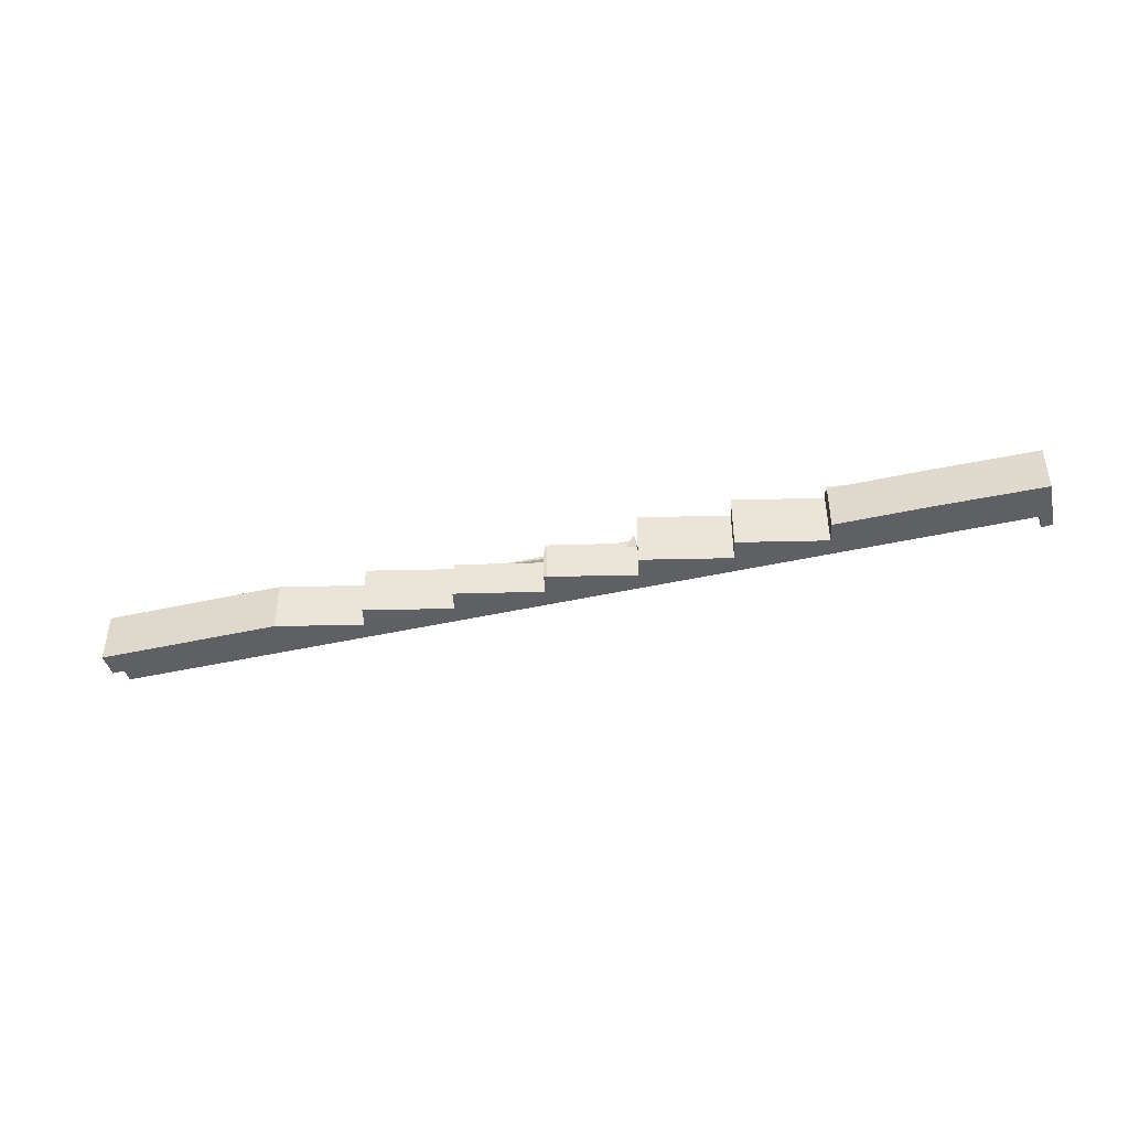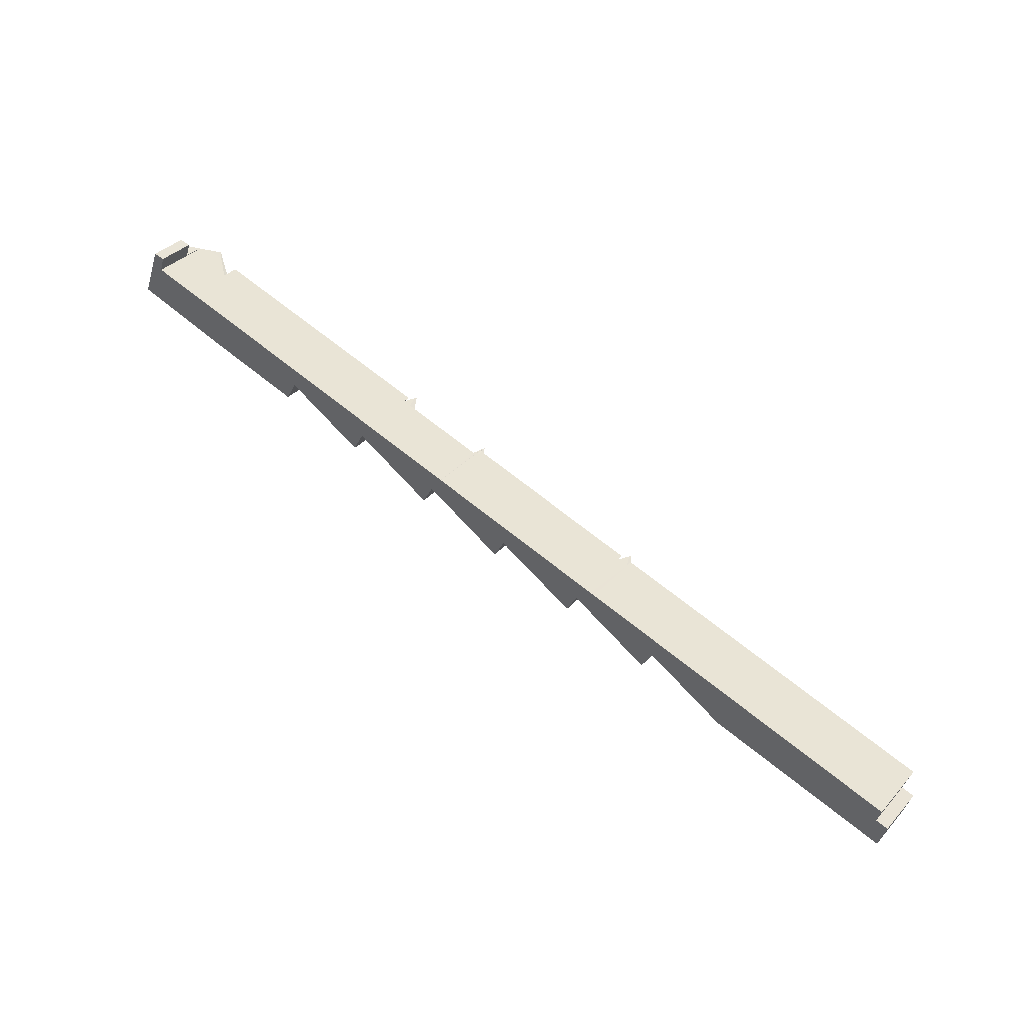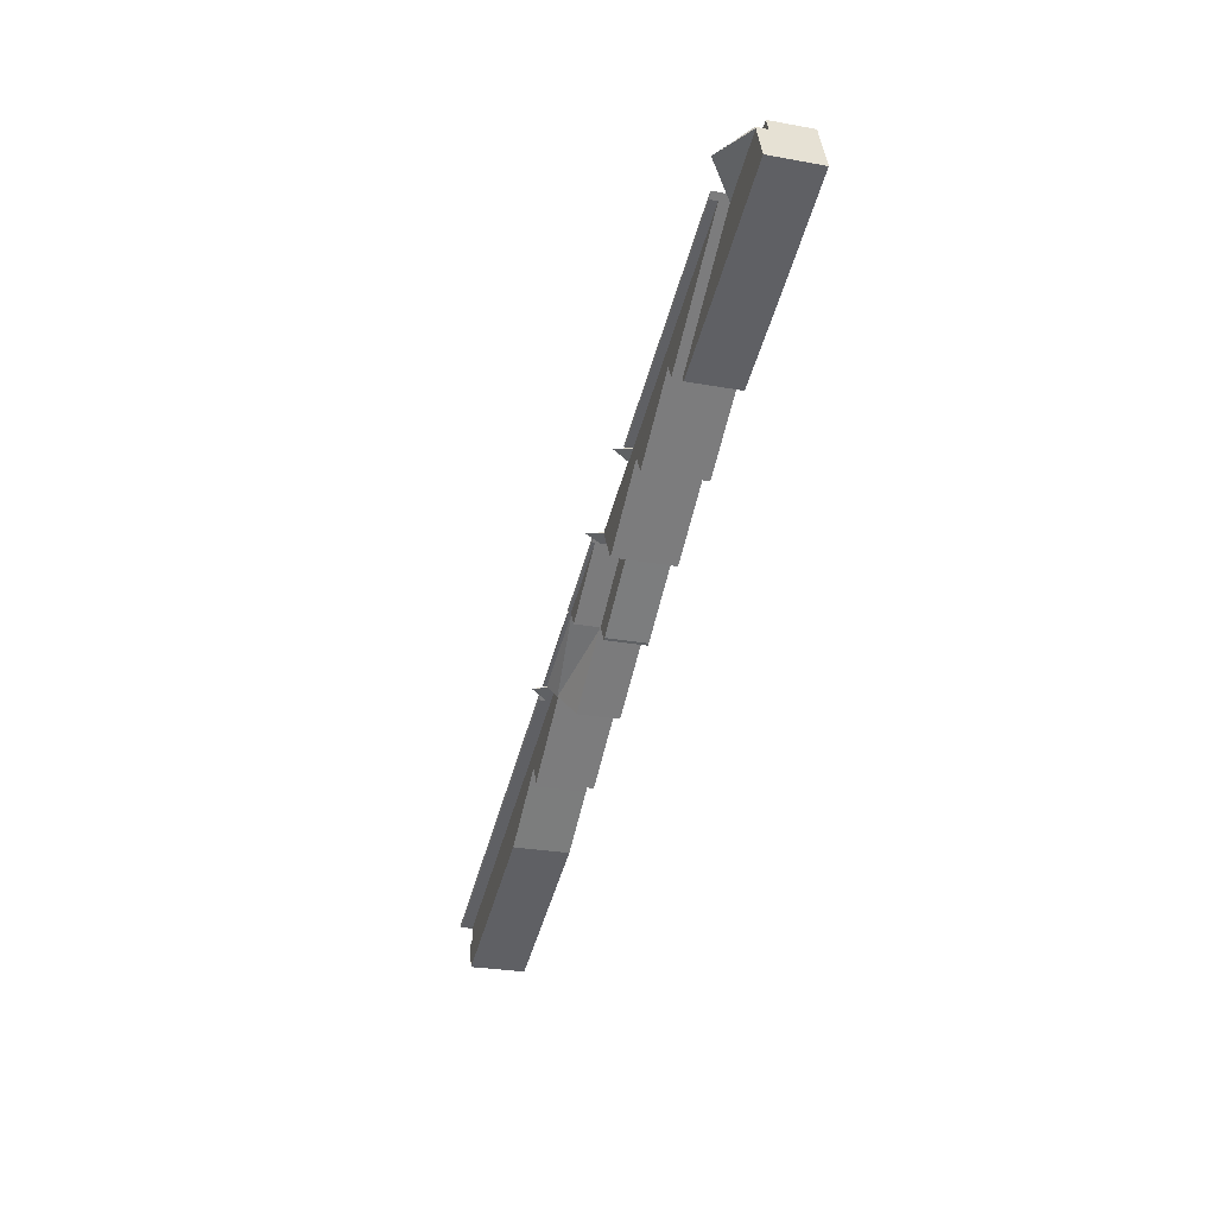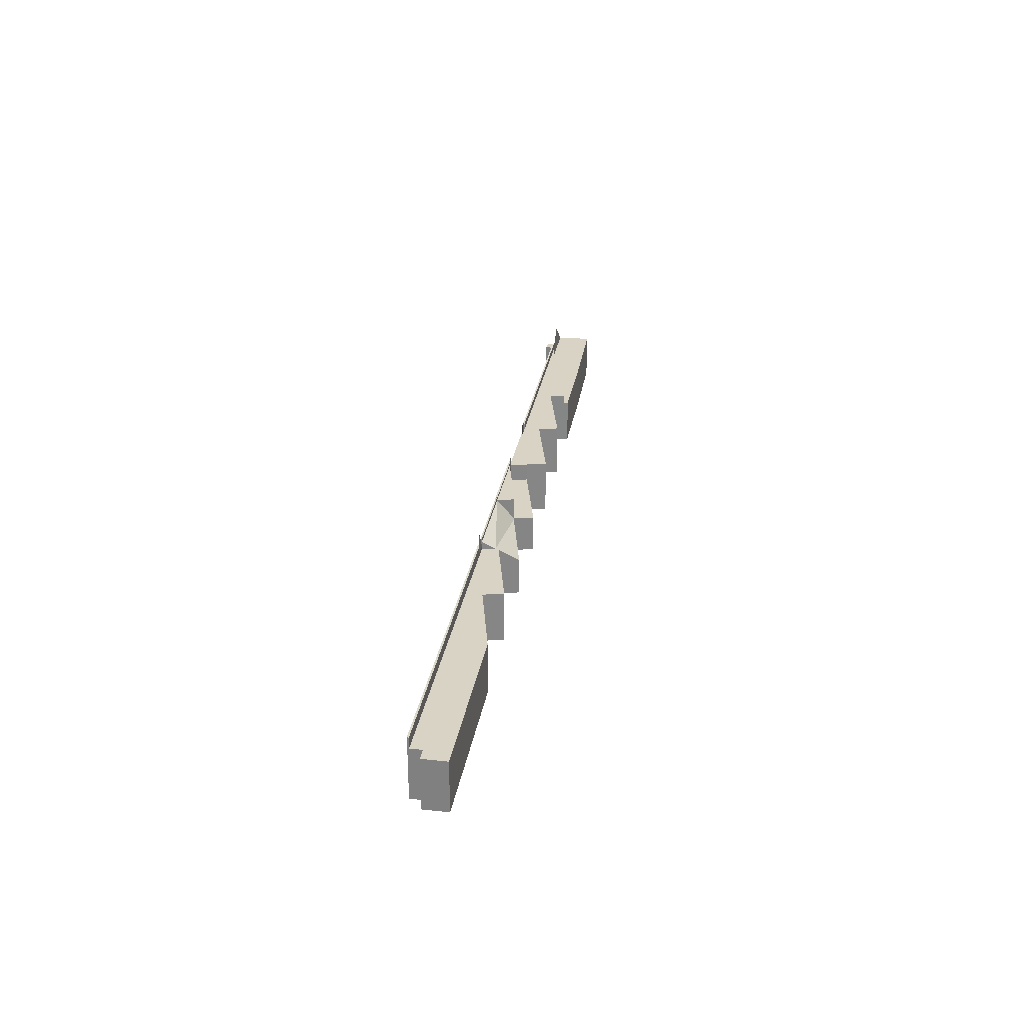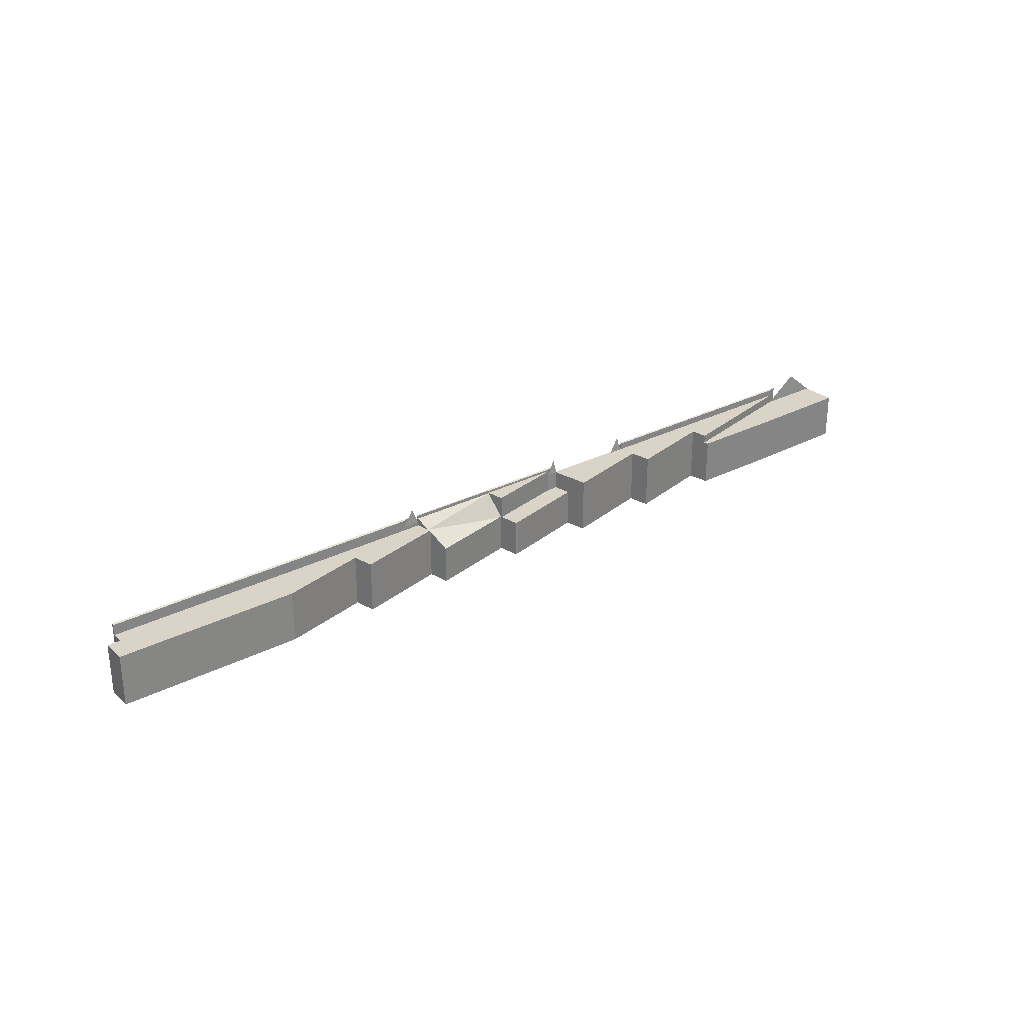
<metadata>
{"format":"obj","ext":"obj","renderer":"f3d","projection":"perspective","resolution":1024,"background":"white","views":[{"elev":-43.6,"azim":-147.1,"up":"+Y"},{"elev":35.6,"azim":35.9,"up":"+Z"},{"elev":-28.0,"azim":-105.3,"up":"+Z"},{"elev":28.3,"azim":117.4,"up":"+Y"},{"elev":28.8,"azim":160.6,"up":"+Y"}]}
</metadata>
<code>
v  61.91 8.398 -15.26
v  73.22 8.398 -19.03
v  61.87 8.398 -15.33
v  61.97 8.398 -15.16
v  64.34 8.398 -15.93
v  68.19 8.398 -17.18
v  73.32 8.398 -18.86
v  61.97 9.281e-16 -15.16
v  73.32 1.155e-15 -18.86
v  64.34 9.753e-16 -15.93
v  68.19 1.052e-15 -17.18
v  73.22 1.165e-15 -19.03
v  61.87 9.389e-16 -15.33
v  61.91 9.342e-16 -15.26
v  50.44 7.421 -11.4
v  50.8 9.421 -11.57
v  50.34 7.421 -11.57
v  50.7 8.773 -11.48
v  41.37 7.425 -8.445
v  40.66 7.425 -8.422
v  39.92 7.425 -7.972
v  25.38 7.425 -3.442
v  24 7.425 -7.087
v  9.488 7.425 1.735
v  25.22 7.425 -7.834
v  26.28 7.425 -6.004
v  38.84 7.425 -7.83
v  37.68 7.425 -9.688
v  36.32 7.425 -12.11
v  37.77 7.425 -9.74
v  47.81 7.425 -15.87
v  45.17 7.423 -9.684
v  49.13 7.425 -13.57
v  49.19 7.425 -13.48
v  49.25 7.425 -13.51
v  51.76 7.421 -12.04
v  50.73 8.773 -11.5
v  50.73 7.039e-16 -11.5
v  50.99 7.421 -11.58
v  50.99 7.091e-16 -11.58
v  25.38 2.108e-16 -3.442
v  38.84 4.794e-16 -7.83
v  40.66 5.157e-16 -8.422
v  39.92 4.881e-16 -7.972
v  41.37 5.171e-16 -8.445
v  50.7 7.031e-16 -11.48
v  45.17 5.93e-16 -9.684
v  50.44 6.979e-16 -11.4
v  51.76 7.371e-16 -12.04
v  9.488 -1.062e-16 1.735
v  50.8 7.083e-16 -11.57
v  50.34 7.088e-16 -11.57
v  49.25 8.273e-16 -13.51
v  49.19 8.252e-16 -13.48
v  47.81 9.715e-16 -15.87
v  49.13 8.312e-16 -13.57
v  37.68 5.932e-16 -9.688
v  36.32 7.414e-16 -12.11
v  26.28 3.676e-16 -6.004
v  25.22 4.797e-16 -7.834
v  37.77 5.964e-16 -9.74
v  24 4.34e-16 -7.087
v  3.16 -2.478e-16 4.047
v  1.733 6.242 4.578
v  3.16 7.589 4.047
v  1.733 -2.803e-16 4.578
v  3.181 6.242 4.106
v  3.181 -2.514e-16 4.106
v  72.33 6.907 -20.6
v  82.11 6.907 -27.02
v  72.14 6.907 -20.94
v  73.22 6.907 -19.03
v  75.44 6.907 -19.75
v  83.56 6.907 -24.66
v  86.57 6.907 -23.38
v  85.73 6.907 -25.98
v  93.46 6.907 -30.7
v  116.1 6.907 -33.02
v  93.92 6.907 -30.85
v  115.7 6.907 -34.5
v  116.2 6.907 -38.1
v  117.2 6.907 -35.02
v  116.1 2.022e-15 -33.02
v  115.7 2.113e-15 -34.5
v  117.2 2.144e-15 -35.02
v  116.2 2.333e-15 -38.1
v  86.57 1.432e-15 -23.38
v  75.44 1.21e-15 -19.75
v  93.92 1.889e-15 -30.85
v  93.46 1.88e-15 -30.7
v  85.73 1.591e-15 -25.98
v  83.56 1.51e-15 -24.66
v  82.11 1.655e-15 -27.02
v  72.14 1.282e-15 -20.94
v  72.33 1.262e-15 -20.6
v  61.87 7.965 -15.33
v  73.22 7.965 -19.03
v  72.06 6.68 -20.89
v  72.14 6.68 -20.94
v  61.06 5.064 -17.5
v  70.7 5.064 -23.29
v  60.75 5.13 -17.32
v  60.75 1.06e-15 -17.32
v  72.06 1.279e-15 -20.89
v  70.7 1.426e-15 -23.29
v  61.06 1.072e-15 -17.5
v  39.52 8.761 -7.841
v  40.08 8.384 -8.155
v  39.51 9.384 -7.889
v  39.92 7.391 -7.972
v  40.66 7.363 -8.422
v  38.94 7.384 -7.654
v  38.84 7.384 -7.83
v  39.34 8.74 -7.784
v  40.66 7.384 -8.422
v  38.94 4.687e-16 -7.654
v  39.34 4.766e-16 -7.784
v  39.52 4.801e-16 -7.841
v  51.76 8.05 -12.04
v  60.66 8.05 -17.27
v  60.61 8.05 -17.35
v  61.87 8.05 -15.33
v  60.75 8.05 -17.32
v  60.66 1.057e-15 -17.27
v  60.61 1.063e-15 -17.35
v  10.92 8.425 1.477
v  9.488 8.337 1.735
v  8.75 8.425 2.184
v  25.38 8.337 -3.442
v  18.54 8.425 -1.007
v  22.35 8.425 -2.248
v  25.45 8.425 -3.256
v  38.84 8.337 -7.83
v  29.93 8.425 -4.718
v  33.8 8.425 -5.978
v  38.94 8.425 -7.654
v  8.75 -1.337e-16 2.184
v  10.92 -9.044e-17 1.477
v  18.54 6.166e-17 -1.007
v  22.35 1.377e-16 -2.248
v  25.45 1.994e-16 -3.256
v  29.93 2.889e-16 -4.718
v  33.8 3.66e-16 -5.978
v  74.15 8.795 -19.12
v  75.44 7.442 -19.75
v  74.08 9.442 -19.15
v  74.67 7.442 -19.3
v  73.85 8.795 -19.03
v  73.22 7.442 -19.03
v  73.32 7.442 -18.86
v  74.15 1.171e-15 -19.12
v  74.67 1.182e-15 -19.3
v  73.85 1.165e-15 -19.03
v  75.74 8.46 -19.64
v  75.44 8.331 -19.75
v  74.67 8.46 -19.3
v  86.57 8.331 -23.38
v  79.52 8.46 -20.88
v  86.63 8.46 -23.19
v  116.1 8.331 -33.02
v  87.12 8.46 -23.35
v  90.94 8.46 -24.59
v  98.54 8.46 -27.07
v  102.4 8.46 -28.32
v  109.9 8.46 -30.78
v  113.7 8.46 -32.02
v  116.2 8.461 -32.83
v  116.2 2.01e-15 -32.83
v  75.74 1.203e-15 -19.64
v  79.52 1.278e-15 -20.88
v  86.63 1.42e-15 -23.19
v  87.12 1.43e-15 -23.35
v  90.94 1.506e-15 -24.59
v  98.54 1.658e-15 -27.07
v  102.4 1.734e-15 -28.32
v  109.9 1.885e-15 -30.78
v  113.7 1.96e-15 -32.02
v  5.257 9.442 3.272
v  8.75 6.242 2.184
v  9.488 6.242 1.735
v  7.158 7.629 2.703
v  6.253 8.418 2.998
v  1.628 6.325 4.301
v  1.733 6.325 4.578
v  3.147 7.59 4.008
v  4.1 8.419 3.699
v  5.42 6.285 3.063
v  3.147 -2.454e-16 4.008
v  4.1 -2.265e-16 3.699
v  6.253 -1.836e-16 2.998
v  7.158 -1.655e-16 2.703
v  1.628 -2.634e-16 4.301
v  5.42 -1.876e-16 3.063
v  52.76 8.462 -12.16
v  51.76 8.35 -12.04
v  50.99 8.462 -11.58
v  61.87 8.35 -15.33
v  56.6 8.462 -13.41
v  61.97 8.462 -15.16
v  52.76 7.444e-16 -12.16
v  56.6 8.209e-16 -13.41
v  50.34 5.005 -11.57
v  58.99 5.005 -19.48
v  49.25 5.005 -13.51
v  51.76 5.005 -12.04
v  60.61 5.005 -17.35
v  59.34 5.005 -19.58
v  59.34 1.199e-15 -19.58
v  58.99 1.193e-15 -19.48
v  0 6.285 3.848e-16
v  1.628 6.285 4.301
v  13.31 6.285 -4.578
v  9.488 6.285 1.735
v  24 6.285 -7.087
v  23.67 6.285 -7.958
v  25.22 6.285 -7.834
v  24.92 6.285 -8.366
v  24.92 5.123e-16 -8.366
v  23.67 4.873e-16 -7.958
v  13.31 2.803e-16 -4.578
v  0 0 0
v  3.181 5.005 4.106
v  2.345 5.005 6.196
v  3.779 5.005 5.861
v  1.733 5.005 4.578
v  2.345 -3.794e-16 6.196
v  3.779 -3.589e-16 5.861
g defaultobject
f 1 2 3
f 2 1 4
f 2 4 5
f 2 5 6
f 2 6 7
f 8 5 4
f 5 8 6
f 6 8 7
f 7 8 9
f 9 8 10
f 9 10 11
f 9 2 7
f 2 9 12
f 12 3 2
f 3 12 13
f 13 1 3
f 1 13 4
f 4 13 8
f 8 13 14
f 11 12 9
f 12 11 13
f 13 11 10
f 13 10 8
f 13 8 14
f 15 16 17
f 16 15 18
f 19 20 21
f 22 23 24
f 23 22 25
f 25 22 26
f 26 22 27
f 26 27 28
f 26 28 29
f 28 27 30
f 30 27 31
f 31 27 20
f 31 20 19
f 31 19 32
f 31 32 33
f 33 32 34
f 34 32 15
f 34 15 17
f 34 17 35
f 36 17 16
f 36 16 37
f 38 39 37
f 39 38 40
f 41 27 22
f 27 41 42
f 27 42 20
f 20 42 43
f 44 19 21
f 19 44 32
f 32 44 15
f 15 44 45
f 15 46 18
f 46 15 45
f 46 45 47
f 46 47 48
f 40 36 39
f 36 40 49
f 50 22 24
f 22 50 41
f 18 51 16
f 51 18 46
f 49 17 36
f 17 49 52
f 17 53 35
f 53 17 52
f 54 33 34
f 33 54 31
f 31 54 55
f 55 54 56
f 57 29 28
f 29 57 58
f 59 25 26
f 25 59 60
f 53 34 35
f 34 53 54
f 55 30 31
f 30 55 61
f 30 61 28
f 28 61 57
f 58 26 29
f 26 58 59
f 60 23 25
f 23 60 24
f 24 60 50
f 50 60 62
f 43 21 20
f 21 43 44
f 51 37 16
f 37 51 38
f 62 41 50
f 41 62 60
f 41 60 59
f 41 59 42
f 42 59 57
f 57 59 58
f 42 57 61
f 42 61 55
f 42 55 43
f 43 55 45
f 45 55 47
f 47 55 56
f 47 56 54
f 47 54 48
f 48 54 52
f 52 54 53
f 48 52 49
f 48 49 51
f 48 51 46
f 51 49 40
f 40 38 51
f 45 44 43
f 63 64 65
f 64 63 66
f 66 67 64
f 67 66 68
f 67 63 65
f 63 67 68
f 68 66 63
f 69 70 71
f 70 69 72
f 70 72 73
f 70 73 74
f 74 73 75
f 74 75 76
f 76 75 77
f 77 75 78
f 77 78 79
f 79 78 80
f 79 80 81
f 82 81 80
f 83 80 78
f 80 83 84
f 85 81 82
f 81 85 86
f 84 82 80
f 82 84 85
f 75 83 78
f 83 75 87
f 87 75 73
f 87 73 88
f 86 79 81
f 79 86 89
f 79 89 77
f 77 89 90
f 90 76 77
f 76 90 91
f 76 91 74
f 74 91 92
f 93 71 70
f 71 93 94
f 92 70 74
f 70 92 93
f 94 69 71
f 69 94 72
f 72 94 12
f 12 94 95
f 12 73 72
f 73 12 88
f 86 84 89
f 84 86 85
f 93 95 94
f 95 93 12
f 12 93 88
f 88 93 92
f 88 92 87
f 87 92 91
f 87 91 90
f 87 90 83
f 83 90 89
f 83 89 84
f 96 97 69
f 69 98 99
f 98 69 100
f 100 101 98
f 100 96 69
f 96 100 102
f 102 13 96
f 13 102 103
f 13 97 96
f 97 13 12
f 12 69 97
f 69 12 99
f 99 12 94
f 94 12 95
f 104 101 98
f 101 104 105
f 94 98 99
f 98 94 104
f 100 103 102
f 103 100 101
f 103 101 106
f 106 101 105
f 103 12 13
f 12 103 106
f 12 106 104
f 104 106 105
f 104 95 12
f 95 104 94
f 107 108 109
f 108 107 110
f 108 110 111
f 112 109 113
f 109 112 114
f 108 113 109
f 113 108 115
f 109 114 107
f 114 110 107
f 110 114 112
f 110 112 44
f 44 112 116
f 44 116 117
f 44 117 118
f 44 111 110
f 111 44 43
f 111 42 113
f 42 111 43
f 42 112 113
f 112 42 116
f 44 42 43
f 42 44 118
f 42 118 117
f 42 117 116
f 119 120 121
f 120 122 123
f 122 120 119
f 49 122 119
f 122 49 13
f 13 123 122
f 123 13 103
f 103 120 123
f 120 103 124
f 124 121 120
f 121 124 125
f 125 119 121
f 119 125 49
f 125 124 49
f 124 13 49
f 13 124 103
f 126 127 128
f 127 126 129
f 129 126 130
f 129 130 131
f 129 131 132
f 129 132 133
f 133 132 134
f 133 134 135
f 133 135 136
f 116 133 136
f 133 116 42
f 42 129 133
f 129 42 41
f 129 41 127
f 127 41 50
f 127 137 128
f 137 127 50
f 137 126 128
f 126 137 130
f 130 137 138
f 130 138 139
f 130 139 131
f 131 139 132
f 132 139 140
f 132 140 134
f 134 140 141
f 134 141 142
f 134 142 135
f 135 142 143
f 135 143 136
f 136 143 116
f 50 138 137
f 138 50 41
f 138 41 139
f 139 41 140
f 140 41 141
f 141 41 42
f 141 42 142
f 142 42 143
f 143 42 116
f 144 145 146
f 145 144 147
f 146 148 144
f 146 145 149
f 150 146 149
f 146 150 148
f 150 144 148
f 144 150 147
f 147 150 9
f 147 9 151
f 147 151 152
f 151 9 153
f 152 145 147
f 145 152 88
f 88 149 145
f 149 88 12
f 12 150 149
f 150 12 9
f 152 12 88
f 12 152 151
f 12 151 153
f 12 153 9
f 154 155 156
f 155 154 157
f 157 154 158
f 157 158 159
f 157 159 160
f 160 159 161
f 160 161 162
f 160 162 163
f 160 163 164
f 160 164 165
f 160 165 166
f 160 166 167
f 168 160 167
f 160 168 83
f 83 157 160
f 157 83 87
f 157 87 155
f 155 87 88
f 155 152 156
f 152 155 88
f 152 154 156
f 154 152 158
f 158 152 169
f 158 169 170
f 158 170 159
f 159 170 171
f 159 171 161
f 161 171 162
f 162 171 172
f 162 172 173
f 162 173 163
f 163 173 174
f 163 174 164
f 164 174 175
f 164 175 165
f 165 175 176
f 165 176 166
f 166 176 177
f 166 177 167
f 167 177 168
f 88 169 152
f 169 88 87
f 169 87 170
f 170 87 171
f 171 87 83
f 171 83 172
f 172 83 173
f 173 83 174
f 174 83 175
f 175 83 176
f 176 83 177
f 177 83 168
f 178 179 180
f 179 178 181
f 181 178 182
f 65 183 184
f 183 65 185
f 183 185 178
f 186 182 178
f 178 187 183
f 187 178 180
f 185 182 186
f 182 185 188
f 182 188 181
f 181 188 179
f 179 188 137
f 137 188 189
f 137 189 190
f 137 190 191
f 137 180 179
f 180 137 50
f 50 187 180
f 187 50 183
f 183 50 192
f 192 50 193
f 192 184 183
f 184 192 66
f 184 63 65
f 63 184 66
f 65 188 185
f 188 65 63
f 66 188 63
f 137 193 50
f 193 137 191
f 193 191 190
f 193 190 189
f 193 189 192
f 192 189 188
f 192 188 66
f 194 195 196
f 195 194 197
f 197 194 198
f 197 198 1
f 1 198 199
f 40 194 196
f 194 40 198
f 198 40 199
f 199 40 8
f 8 40 200
f 8 200 201
f 8 1 199
f 1 8 197
f 197 8 13
f 13 8 14
f 13 195 197
f 195 13 49
f 195 40 196
f 40 195 49
f 201 14 8
f 14 201 13
f 13 201 49
f 49 201 200
f 49 200 40
f 202 203 204
f 203 202 205
f 203 205 206
f 203 206 207
f 49 206 205
f 206 49 125
f 125 207 206
f 207 125 208
f 208 203 207
f 203 208 209
f 209 204 203
f 204 209 53
f 53 202 204
f 202 53 52
f 52 205 202
f 205 52 49
f 49 208 125
f 208 49 209
f 209 49 53
f 53 49 52
f 187 210 211
f 210 187 212
f 212 187 213
f 212 213 214
f 212 214 215
f 215 214 216
f 215 216 217
f 50 214 213
f 214 50 62
f 214 62 216
f 216 62 60
f 60 217 216
f 217 60 218
f 218 215 217
f 215 218 212
f 212 218 219
f 212 219 220
f 212 220 210
f 210 220 221
f 221 211 210
f 211 221 192
f 187 50 213
f 50 187 211
f 50 211 193
f 193 211 192
f 62 218 60
f 218 62 219
f 219 62 220
f 220 62 50
f 220 50 221
f 221 50 193
f 221 193 192
f 222 223 224
f 223 222 225
f 66 223 225
f 223 66 226
f 226 224 223
f 224 226 227
f 227 222 224
f 222 227 68
f 68 225 222
f 225 68 66
f 68 226 66
f 226 68 227

</code>
